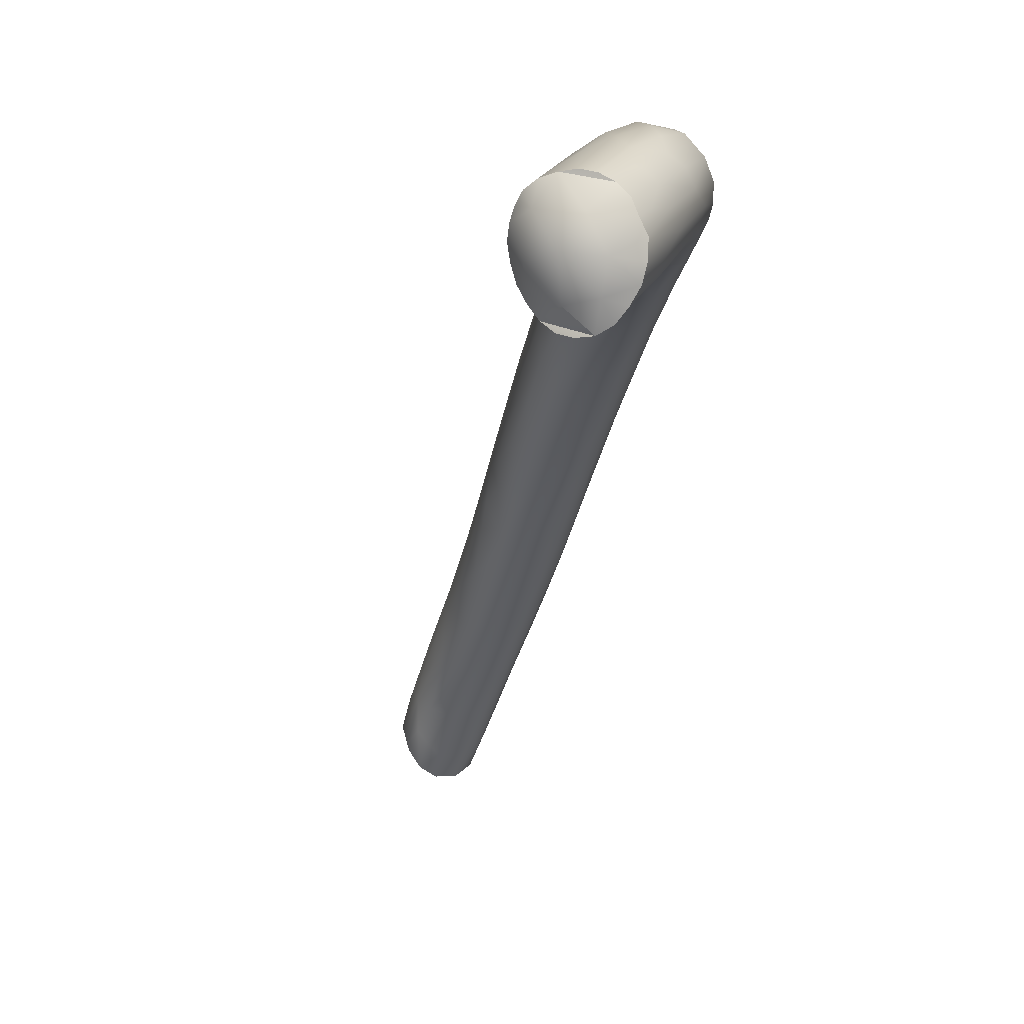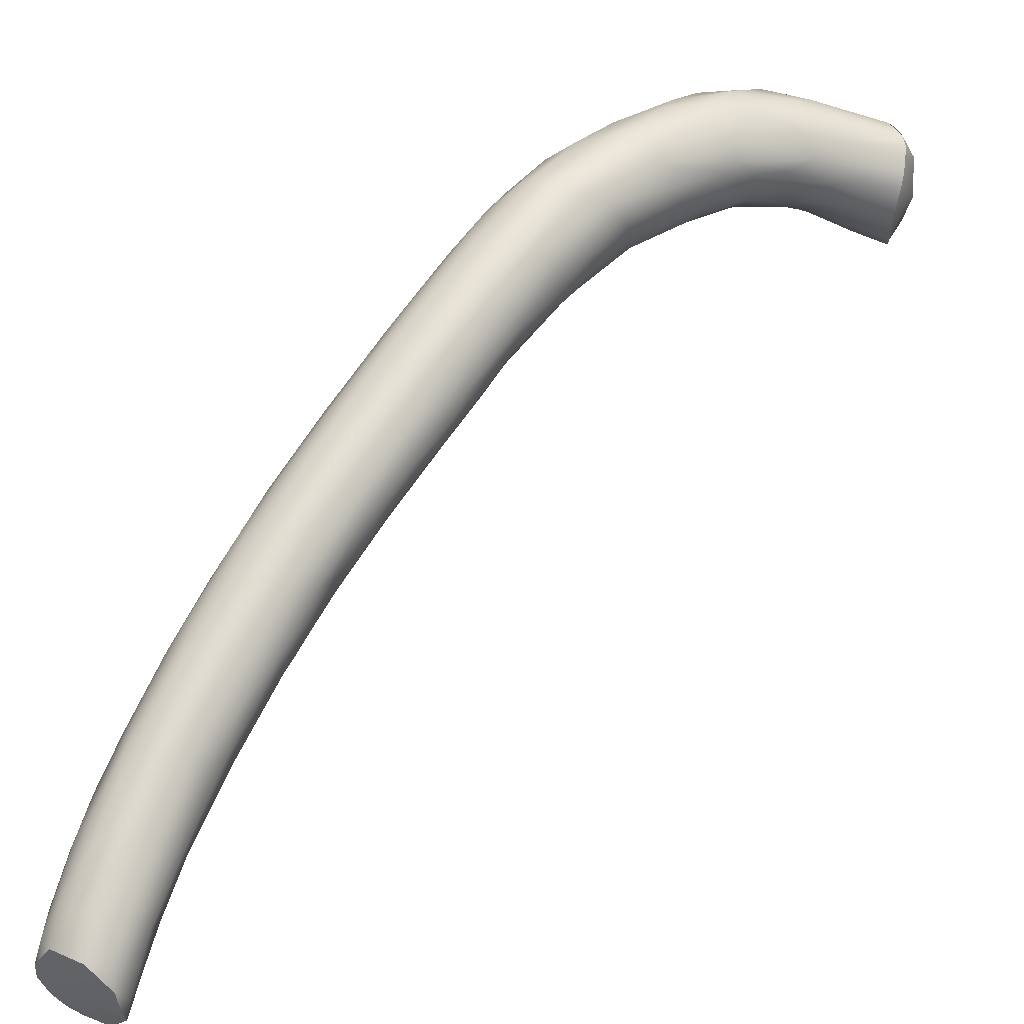
<metadata>
{"format":"obj","ext":"obj","renderer":"f3d","projection":"perspective","resolution":1024,"background":"white","views":[{"elev":5.1,"azim":-15.9,"up":"+Z"},{"elev":20.1,"azim":-141.1,"up":"+Z"}]}
</metadata>
<code>
v 39.75 -116.9 1254
v 36.66 -121.7 1252
v 38.45 -124.8 1251
v 43.31 -111 1252
v 42.01 -109.4 1247
v 36.94 -120.9 1251
v 35.91 -122.7 1249
v 39.32 -117 1251
v 38.39 -124.9 1250
v 38.68 -118.3 1251
v 39.39 -121 1250
v 38.77 -117.4 1252
v 37.95 -119.4 1251
v 39.16 -123.9 1250
v 37.56 -122.1 1253
v 39.96 -121.3 1254
v 37.99 -124.7 1249
v 37.96 -119.2 1252
v 35.47 -122.5 1251
v 39.76 -117 1250
v 36.86 -124.7 1252
v 36.04 -123.4 1253
v 36.92 -123.9 1253
v 37.43 -120.1 1252
v 43.06 -111.3 1249
v 38.94 -117.5 1253
v 39.94 -120.7 1254
v 41.99 -112.1 1248
v 36.46 -123.6 1253
v 37.59 -121.1 1253
v 37.35 -124.2 1253
v 40.64 -110 1248
v 37.25 -124.3 1249
v 41.19 -114.2 1249
v 41.74 -114.4 1249
v 41.21 -111.6 1249
v 39.02 -118.6 1251
v 38.07 -124.6 1252
v 38.48 -118.3 1252
v 35.48 -122.7 1251
v 40.36 -110.2 1249
v 40.47 -116.3 1250
v 40.25 -112.2 1250
v 35.59 -123.5 1250
v 40.61 -111.6 1249
v 41 -121.3 1251
v 37.35 -125 1251
v 40.66 -114.8 1253
v 42.91 -116.7 1252
v 42.65 -117.6 1253
v 42.17 -114.3 1249
v 38.26 -124.9 1250
v 39.23 -123.3 1252
v 41.37 -118.1 1250
v 43.6 -110.3 1249
v 42.69 -117 1251
v 42.8 -117.2 1252
v 43.04 -115.7 1252
v 43.42 -114.3 1252
v 43.15 -113.5 1250
v 43.58 -112.4 1250
v 43.91 -110.1 1250
v 43.75 -111.8 1251
v 43.43 -113.6 1252
v 43.26 -114.9 1251
v 43.94 -110.1 1250
v 42.62 -116.1 1251
v 43.62 -112.8 1251
v 40.44 -108.3 1248
v 43.68 -111.4 1251
v 42.31 -116.3 1250
v 37.49 -120.5 1251
v 38.73 -120.5 1254
v 35.56 -122.9 1252
v 39.14 -120.2 1250
v 39.95 -119.7 1254
v 36.31 -121.5 1251
v 40.14 -119.9 1250
v 36.45 -123.5 1249
v 38.51 -123.3 1253
v 41.79 -120 1252
v 35.71 -122.5 1250
v 39.01 -122.9 1250
v 39.15 -123.5 1250
v 39.86 -123.2 1251
v 37.73 -124.4 1252
v 39.9 -115.1 1250
v 37.26 -124.7 1250
v 35.76 -123.7 1252
v 40.41 -122 1253
v 36.82 -123.9 1249
v 39.98 -117.9 1254
v 40.05 -119 1254
v 41.07 -120 1254
v 41.2 -121.3 1252
v 38.85 -123.3 1253
v 40.21 -121.8 1251
v 42.21 -118.7 1253
v 41.96 -119.9 1253
v 38.91 -116.9 1252
v 43.04 -114.5 1253
v 40.26 -120.3 1250
v 42.62 -115.3 1253
v 42.11 -111.9 1253
v 41.62 -119.7 1251
v 38.71 -124.3 1252
v 41.98 -119.8 1252
v 39.94 -122.8 1251
v 39.65 -118.7 1250
v 36.22 -124.5 1251
v 35.71 -123.1 1252
v 41.22 -117.4 1254
v 39.87 -122.1 1253
v 38.04 -119.8 1253
v 40.31 -109.7 1250
v 35.57 -122.4 1250
v 40.36 -109.8 1250
v 37.57 -123.5 1249
v 40.5 -114 1250
v 38.87 -119.5 1254
v 39.46 -115.3 1251
v 41.95 -118.6 1254
v 37.66 -124.5 1249
v 38.56 -122.4 1250
v 38.64 -121.6 1254
v 42.2 -113.3 1253
v 42.62 -110.6 1252
v 40.88 -111.2 1252
v 43.38 -112.1 1252
v 42.9 -112.6 1253
v 43.16 -109.8 1251
v 39.07 -118.7 1254
v 38.57 -121.4 1250
v 37.12 -122.4 1249
v 38.13 -120.7 1250
v 39.84 -114.5 1253
v 41.37 -108.7 1251
v 41.86 -107.7 1250
v 41.57 -105.1 1248
v 41.08 -107.6 1250
v 42.41 -108.5 1251
v 42.76 -107 1250
v 42.52 -105.7 1249
v 42.11 -102 1246
v 42.36 -98.93 1244
v 42.07 -98.99 1244
v 42.64 -99.93 1245
v 42.75 -97.87 1243
v 42.63 -95.1 1241
v 43.14 -96.1 1241
v 43.24 -98.5 1243
v 42.99 -100.9 1246
v 42.67 -103.1 1247
v 43.3 -102.6 1247
v 42.97 -104.8 1248
v 43.21 -106.1 1249
v 42.97 -108.6 1251
v 39.48 -114.9 1252
v 39.51 -115.1 1252
v 43.47 -108.4 1250
v 43.57 -105.6 1248
v 43.6 -96.64 1242
v 43.45 -93.96 1239
v 43.02 -93.16 1239
v 42.54 -92.57 1238
v 41.98 -92.01 1237
v 42.07 -93.98 1239
v 42.42 -90.92 1236
v 43.02 -91.73 1237
v 42.68 -90.14 1235
v 41.99 -89.99 1235
v 42.98 -89.63 1234
v 42.38 -89.41 1234
v 41.28 -89.75 1233
v 42.82 -89.4 1234
v 42.52 -89.84 1233
v 41.47 -90.44 1232
v 42.6 -90.29 1232
v 42.38 -90.87 1231
v 42.47 -90.62 1231
v 43.05 -90.47 1231
v 42.28 -91.63 1232
v 42.86 -91.67 1232
v 42.92 -93.08 1234
v 42.8 -94.38 1235
v 42.2 -92.96 1234
v 42.06 -94.34 1235
v 42.58 -95.95 1237
v 42 -96.63 1238
v 43.23 -96.89 1238
v 42.68 -98.4 1239
v 42.23 -98.46 1239
v 42.31 -101.2 1241
v 42.55 -104.5 1244
v 41.8 -102.7 1243
v 42.02 -105.4 1245
v 42.42 -107.1 1246
v 43.05 -105.1 1244
v 42.72 -109.2 1247
v 41.37 -114 1253
v 40.49 -111.8 1252
v 40.09 -114.9 1253
v 37.11 -121.3 1250
v 36.38 -124.2 1249
v 41.36 -111.1 1252
v 41.87 -110.9 1252
v 41.28 -108.5 1247
v 39.98 -113.3 1250
v 37.51 -122.8 1249
v 38.75 -122.5 1253
v 42.57 -117 1253
v 42.07 -115.2 1254
v 39.42 -123.6 1252
v 42.11 -117.1 1254
v 40.1 -112.3 1252
v 40.15 -111.3 1250
v 39.92 -112.8 1251
v 36.15 -123.1 1249
v 41.02 -105.6 1248
v 41.3 -105 1248
v 41.34 -102.5 1246
v 41.72 -99.7 1244
v 41.76 -101.7 1246
v 41.25 -99.73 1244
v 41.34 -101 1245
v 41.5 -98.99 1243
v 41.71 -96.26 1241
v 42.12 -96.65 1242
v 41.72 -93.63 1239
v 41.57 -95.1 1240
v 41.32 -94.32 1239
v 41.38 -92.15 1237
v 41.46 -90.35 1235
v 41.6 -90.85 1231
v 41.58 -91.58 1232
v 41.56 -92.81 1234
v 41.32 -93.19 1235
v 41.59 -94.7 1236
v 41.43 -100.3 1242
v 41.75 -98.67 1240
v 41.29 -102.8 1243
v 41.45 -105 1245
v 41.08 -105.2 1245
v 40.93 -103.8 1245
v 41.07 -107.1 1246
v 40.7 -109.2 1251
v 40.67 -108 1248
v 40.67 -107.4 1249
v 40.48 -107.9 1249
v 40.82 -105.1 1247
v 40.62 -106.2 1248
v 40.92 -103.4 1246
v 40.7 -104.9 1247
v 40.95 -101.2 1244
v 40.81 -103.4 1245
v 40.8 -103.4 1246
v 40.91 -102.2 1244
v 41.09 -101.5 1243
v 41.04 -101.5 1245
v 41.13 -98.89 1242
v 41.35 -97.84 1242
v 41.16 -97.32 1241
v 41.09 -97.84 1241
v 41.33 -96.04 1240
v 41.09 -90.07 1234
v 41.15 -89.6 1234
v 40.97 -90.91 1232
v 41.05 -91.6 1233
v 41.03 -92.43 1234
v 41.09 -93.63 1236
v 41.38 -95.95 1238
v 41.05 -100.1 1242
v 41.13 -99.26 1241
v 41.11 -96.53 1239
v 41.28 -97.76 1240
v 41.08 -95.42 1238
v 41.49 -98.77 1240
v 41.02 -94.37 1237
v 40.7 -91.76 1234
v 40.77 -91.46 1233
v 40.5 -90.09 1233
v 41.05 -94.45 1238
v 41 -92.93 1237
v 41.09 -95.92 1239
v 40.92 -93.66 1237
v 40.93 -93.36 1236
v 40.75 -92.16 1235
v 40.68 -91.12 1235
v 40.75 -90.34 1234
v 41.01 -91.45 1236
v 40.56 -90.71 1232
v 40.66 -90.45 1232
v 41.04 -99.4 1242
v 40.7 -105.5 1246
v 40.63 -105.7 1247
v 40.82 -106.2 1246
v 42.04 -105.1 1249
v 38.21 -124.8 1252
v 41.24 -118.7 1254
v 38.13 -119.9 1251
v 40.66 -117.6 1250
v 41 -116.4 1254
v 43.7 -109.7 1251
v 43.75 -107.4 1249
v 43.87 -105.8 1248
v 43.81 -102.9 1246
v 43.47 -100.5 1245
v 43.93 -100.4 1244
v 43.66 -98.65 1243
v 44.1 -97.95 1242
v 43.88 -95.89 1241
v 43.86 -93.97 1239
v 43.77 -92.63 1237
v 43.4 -91.55 1236
v 43.39 -90.35 1235
v 43.65 -91.5 1236
v 43.83 -91.52 1235
v 43.44 -89.77 1233
v 43.49 -90.1 1234
v 43.66 -90.66 1234
v 43.24 -90.08 1232
v 43.43 -90.3 1232
v 43.73 -91.67 1234
v 43.6 -90.61 1233
v 43.4 -92.8 1234
v 43.14 -91.24 1232
v 43.31 -94.07 1235
v 43.71 -94.44 1236
v 43.78 -96.57 1238
v 43.54 -100.2 1241
v 42.87 -101.5 1242
v 43.37 -102.8 1243
v 43.68 -103.6 1244
v 43.77 -105.9 1246
v 43.29 -107.8 1246
v 43.13 -99.59 1240
v 43.45 -91.35 1233
v 43.23 -89.55 1233
v 43.12 -90.66 1236
v 43.91 -109.7 1249
v 43.91 -109.1 1250
v 44.03 -107.6 1249
v 44.1 -105.8 1248
v 44.02 -104.6 1247
v 44.21 -104 1246
v 44.14 -101.9 1245
v 44.27 -99.71 1243
v 44.18 -96.14 1240
v 44.31 -95.47 1239
v 44.14 -94.21 1238
v 44.17 -93.73 1237
v 44 -92.69 1237
v 43.85 -93.4 1235
v 43.93 -92.23 1235
v 44.09 -95.39 1238
v 44.04 -99.07 1240
v 44.18 -97.12 1239
v 44.05 -100.7 1242
v 44.2 -101.6 1243
v 43.9 -107.6 1247
v 44.05 -108.2 1248
v 44.07 -106.9 1247
v 44.17 -105.9 1247
v 44.02 -105.2 1246
v 44.19 -104.9 1246
v 44.25 -103 1244
v 44.38 -101.4 1244
v 44.31 -103 1245
v 44.28 -102.1 1245
v 44.4 -100.7 1243
v 44.39 -97.99 1241
v 44.41 -97.05 1240
v 44.35 -96.07 1239
v 44.29 -94.85 1238
v 44.24 -94.7 1238
v 44.29 -98.49 1240
v 44.4 -97.9 1240
v 44.43 -99.16 1242
v 44.41 -99.76 1243
v 44.1 -93.56 1236
v 41.89 -107.7 1246
v 42.59 -101.7 1246
v 40.66 -122.1 1252
v 41.54 -120.3 1253
v 38.45 -124.8 1251
v 35.91 -122.7 1249
v 38.39 -124.9 1250
v 37.99 -124.7 1249
v 35.47 -122.5 1251
v 35.47 -122.5 1251
v 36.04 -123.4 1253
v 36.04 -123.4 1253
v 36.92 -123.9 1253
v 36.92 -123.9 1253
v 36.46 -123.6 1253
v 36.46 -123.6 1253
v 37.35 -124.2 1253
v 37.25 -124.3 1249
v 37.25 -124.3 1249
v 37.25 -124.3 1249
v 38.07 -124.6 1252
v 35.48 -122.7 1251
v 35.48 -122.7 1251
v 38.26 -124.9 1250
v 41.37 -118.1 1250
v 42.31 -116.3 1250
v 35.56 -122.9 1252
v 36.45 -123.5 1249
v 35.71 -122.5 1250
v 35.71 -122.5 1250
v 37.73 -124.4 1252
v 37.73 -124.4 1252
v 36.82 -123.9 1249
v 40.26 -120.3 1250
v 35.71 -123.1 1252
v 35.71 -123.1 1252
v 35.57 -122.4 1250
v 37.66 -124.5 1249
v 37.66 -124.5 1249
v 42.38 -89.41 1234
v 42.82 -89.4 1234
v 42.38 -90.87 1231
v 43.05 -90.47 1231
v 36.15 -123.1 1249
v 36.15 -123.1 1249
v 41.6 -90.85 1231
v 41.15 -89.6 1234
v 40.97 -90.91 1232
v 40.5 -90.09 1233
v 40.66 -90.45 1232
v 38.21 -124.8 1252
v 43.44 -89.77 1233
v 43.24 -90.08 1232
v 43.23 -89.55 1233
g grp1
f 134 7 135
f 13 10 72
f 24 12 18
f 30 15 73
f 2 22 30
f 22 23 15
f 29 393 391
f 111 22 2
f 2 24 40
f 24 77 40
f 24 6 77
f 13 72 6
f 13 6 18
f 13 18 39
f 24 114 26
f 6 24 18
f 19 40 77
f 40 111 2
f 74 415 402
f 202 128 201
f 48 128 202
f 48 205 128
f 48 200 205
f 48 302 200
f 121 208 87
f 136 215 159
f 159 215 158
f 121 158 217
f 200 104 206
f 200 126 104
f 200 212 126
f 302 212 200
f 302 112 212
f 214 211 103
f 206 104 127
f 206 127 141
f 127 157 141
f 126 130 127
f 131 130 4
f 160 157 131
f 28 199 51
f 381 197 5
f 207 381 5
f 34 36 28
f 301 35 51
f 50 58 211
f 57 58 50
f 56 65 49
f 58 101 211
f 212 103 130
f 101 130 103
f 129 130 101
f 160 131 4
f 199 335 25
f 67 71 60
f 64 70 129
f 68 61 340
f 70 341 303
f 335 334 55
f 25 335 55
f 66 62 63
f 361 342 66
f 66 341 62
f 66 342 341
f 55 360 340
f 340 361 66
f 334 360 55
f 70 62 341
f 70 63 62
f 68 66 63
f 68 340 66
f 340 61 55
f 65 68 59
f 59 63 64
f 68 63 59
f 63 70 64
f 61 68 65
f 60 61 65
f 60 55 61
f 58 59 64
f 65 59 49
f 56 60 65
f 25 60 71
f 25 55 60
f 303 129 70
f 4 303 160
f 4 129 303
f 101 64 129
f 58 64 101
f 57 59 58
f 49 59 57
f 56 67 60
f 51 71 54
f 41 43 216
f 216 217 117
f 208 43 119
f 208 121 217
f 208 216 43
f 208 217 216
f 43 32 45
f 43 41 32
f 41 216 115
f 140 128 137
f 42 34 301
f 117 249 115
f 117 246 248
f 246 219 248
f 246 140 219
f 247 245 207
f 207 32 247
f 249 295 69
f 295 247 69
f 249 248 251
f 69 115 249
f 41 247 32
f 117 248 249
f 41 69 247
f 32 207 36
f 45 32 36
f 119 45 36
f 137 139 140
f 119 36 34
f 119 34 42
f 141 142 143
f 144 145 146
f 145 147 148
f 145 148 149
f 148 150 149
f 148 151 150
f 148 147 151
f 152 151 147
f 152 153 154
f 153 155 154
f 142 156 155
f 156 142 157
f 246 128 140
f 246 201 128
f 117 215 246
f 41 115 69
f 156 160 161
f 156 161 154
f 151 162 150
f 150 162 163
f 150 163 164
f 165 149 164
f 166 167 149
f 166 149 165
f 168 165 164
f 168 164 169
f 166 165 168
f 168 169 170
f 171 168 170
f 170 172 173
f 174 175 176
f 177 176 178
f 179 180 181
f 182 183 184
f 185 186 184
f 187 186 185
f 187 185 188
f 187 188 189
f 188 190 191
f 192 189 188
f 193 194 195
f 196 195 194
f 196 194 197
f 197 194 198
f 197 198 199
f 43 45 119
f 34 35 301
f 5 28 36
f 36 207 5
f 28 35 34
f 51 25 71
f 35 28 51
f 51 199 25
f 5 199 28
f 5 197 199
f 127 130 131
f 130 129 4
f 212 130 126
f 127 131 157
f 219 140 220
f 219 220 221
f 222 221 223
f 224 225 226
f 227 222 228
f 227 229 230
f 230 229 231
f 229 166 232
f 166 171 233
f 166 168 171
f 174 420 175
f 234 178 180
f 179 234 180
f 235 182 186
f 236 235 186
f 237 236 187
f 189 238 187
f 193 192 191
f 239 240 195
f 239 195 241
f 196 242 195
f 242 241 195
f 243 244 241
f 242 245 243
f 205 206 138
f 206 141 138
f 205 138 137
f 205 137 128
f 104 126 127
f 212 214 103
f 299 212 112
f 299 214 212
f 211 101 103
f 250 251 248
f 250 252 253
f 219 252 250
f 254 255 256
f 257 255 254
f 258 244 257
f 254 256 259
f 256 252 259
f 224 259 225
f 260 254 259
f 260 224 261
f 260 261 262
f 262 263 260
f 230 231 264
f 265 233 266
f 266 233 171
f 177 174 176
f 177 234 267
f 428 426 235
f 235 236 268
f 268 236 269
f 269 236 237
f 270 237 238
f 238 237 187
f 271 270 238
f 271 238 189
f 240 271 189
f 239 241 258
f 272 273 239
f 272 239 258
f 274 275 263
f 271 274 276
f 271 275 274
f 239 273 275
f 239 275 277
f 271 276 278
f 270 271 278
f 270 269 237
f 279 280 269
f 268 269 280
f 428 235 268
f 428 268 280
f 427 174 281
f 282 231 283
f 284 231 282
f 274 263 284
f 263 262 284
f 274 284 276
f 278 282 285
f 286 285 287
f 270 286 279
f 270 279 269
f 429 288 289
f 266 429 289
f 289 265 266
f 265 289 290
f 287 283 288
f 283 290 288
f 287 285 283
f 285 282 283
f 286 287 279
f 279 287 288
f 279 288 429
f 291 279 429
f 291 429 292
f 280 279 291
f 290 289 288
f 430 281 174
f 428 280 291
f 428 291 292
f 286 278 285
f 278 276 282
f 276 284 282
f 231 284 264
f 232 283 231
f 283 232 290
f 232 233 290
f 290 233 265
f 430 174 177
f 430 177 267
f 270 278 286
f 273 293 263
f 293 260 263
f 275 273 263
f 272 293 273
f 272 254 293
f 258 254 272
f 258 257 254
f 293 254 260
f 241 244 258
f 244 294 255
f 253 252 256
f 294 256 255
f 255 257 244
f 294 295 256
f 295 253 256
f 245 296 243
f 294 296 247
f 249 251 295
f 294 247 295
f 79 209 91
f 296 245 247
f 295 251 253
f 253 251 250
f 243 296 244
f 296 294 244
f 277 240 239
f 277 275 240
f 275 271 240
f 232 166 233
f 231 229 232
f 264 227 230
f 261 227 264
f 261 226 227
f 261 224 226
f 262 261 264
f 284 262 264
f 260 259 224
f 259 221 225
f 259 252 221
f 252 219 221
f 250 248 219
f 218 134 79
f 33 91 118
f 33 118 123
f 245 242 207
f 243 241 242
f 240 193 195
f 240 192 193
f 240 189 192
f 236 186 187
f 426 422 182
f 426 182 235
f 234 177 178
f 174 427 420
f 266 171 173
f 229 167 166
f 227 167 229
f 227 228 167
f 226 222 227
f 222 146 228
f 223 146 222
f 223 144 146
f 138 297 139
f 297 144 139
f 139 144 223
f 225 222 226
f 225 221 222
f 221 139 223
f 220 139 221
f 220 140 139
f 215 201 246
f 115 216 117
f 117 217 215
f 136 201 215
f 158 215 217
f 87 208 119
f 133 209 134
f 135 7 203
f 135 300 37
f 300 72 10
f 10 13 39
f 39 12 100
f 114 132 26
f 114 30 120
f 15 125 73
f 23 31 210
f 123 118 124
f 209 133 124
f 37 8 20
f 121 8 10
f 12 136 159
f 26 132 1
f 37 10 8
f 300 10 37
f 10 39 100
f 121 100 158
f 159 100 12
f 10 100 121
f 1 202 26
f 200 206 205
f 161 304 305
f 154 306 307
f 306 308 307
f 307 308 309
f 309 151 307
f 309 308 310
f 151 309 162
f 309 310 162
f 163 311 312
f 163 313 314
f 315 316 317
f 318 319 320
f 321 318 322
f 323 322 324
f 325 183 326
f 327 184 325
f 327 328 329
f 190 327 329
f 330 190 329
f 331 330 332
f 330 333 332
f 331 332 198
f 333 334 335
f 336 330 331
f 184 183 325
f 181 178 433
f 337 326 423
f 337 423 322
f 423 321 322
f 421 172 338
f 339 315 172
f 339 169 314
f 319 318 338
f 176 432 433
f 176 434 432
f 338 315 319
f 338 172 315
f 339 314 316
f 339 316 315
f 164 163 169
f 163 314 169
f 169 339 170
f 170 339 172
f 421 173 172
f 176 175 434
f 178 176 433
f 180 178 181
f 422 423 326
f 422 326 183
f 185 184 327
f 188 185 190
f 191 190 336
f 331 191 336
f 194 331 198
f 199 198 335
f 202 201 136
f 26 136 12
f 93 112 302
f 76 299 112
f 76 112 93
f 27 299 76
f 16 210 113
f 73 76 93
f 80 113 210
f 80 86 96
f 31 80 210
f 210 125 23
f 31 86 80
f 38 53 86
f 304 303 341
f 342 305 304
f 343 305 342
f 343 344 305
f 344 343 345
f 305 306 161
f 346 306 344
f 308 306 346
f 310 308 347
f 310 311 162
f 348 349 350
f 350 351 352
f 312 350 313
f 353 323 354
f 352 317 316
f 320 319 315
f 320 315 317
f 323 320 354
f 328 325 353
f 328 355 329
f 356 329 357
f 330 358 333
f 358 359 333
f 334 333 359
f 17 83 84
f 17 84 52
f 52 14 9
f 360 362 340
f 124 11 102
f 124 133 11
f 362 361 340
f 342 361 363
f 360 364 362
f 334 364 360
f 343 342 363
f 362 365 363
f 365 345 363
f 364 334 359
f 366 367 368
f 368 369 345
f 367 369 368
f 359 370 366
f 366 370 367
f 348 310 371
f 372 349 348
f 373 374 349
f 375 374 373
f 355 373 357
f 376 356 357
f 358 356 376
f 376 377 378
f 359 376 378
f 370 378 379
f 370 379 367
f 378 370 359
f 377 373 372
f 377 372 371
f 377 371 378
f 379 378 371
f 371 347 379
f 367 379 347
f 367 347 369
f 359 358 376
f 355 357 329
f 376 357 377
f 373 377 357
f 375 351 350
f 380 351 375
f 328 353 355
f 355 353 380
f 353 354 380
f 380 352 351
f 380 354 352
f 355 380 375
f 375 350 374
f 349 374 350
f 355 375 373
f 373 349 372
f 348 371 372
f 347 371 310
f 369 347 346
f 346 347 308
f 366 368 365
f 365 368 345
f 346 344 345
f 369 346 345
f 364 359 366
f 364 366 365
f 363 345 343
f 364 365 362
f 362 363 361
f 75 78 133
f 75 109 78
f 301 78 109
f 20 109 37
f 358 330 356
f 356 330 329
f 353 325 337
f 353 337 323
f 323 324 320
f 354 320 317
f 313 352 316
f 354 317 352
f 350 352 313
f 312 311 348
f 348 350 312
f 348 311 310
f 305 344 306
f 342 304 341
f 303 304 160
f 299 122 214
f 94 384 122
f 384 98 122
f 99 383 95
f 46 107 95
f 198 333 335
f 198 332 333
f 190 330 336
f 190 185 327
f 328 327 325
f 325 326 337
f 323 337 322
f 322 318 324
f 318 320 324
f 314 313 316
f 163 312 313
f 162 311 163
f 306 154 161
f 161 160 304
f 107 46 81
f 81 46 105
f 383 384 90
f 107 99 95
f 99 384 383
f 122 98 211
f 78 301 54
f 97 46 108
f 53 113 96
f 83 102 97
f 3 85 213
f 106 53 38
f 9 85 3
f 9 14 85
f 86 53 96
f 84 108 14
f 106 3 213
f 11 78 102
f 109 42 301
f 20 42 109
f 20 87 119
f 78 54 102
f 42 20 119
f 83 97 84
f 213 53 106
f 383 90 53
f 97 105 46
f 207 196 381
f 207 242 196
f 196 197 381
f 102 71 105
f 105 71 67
f 193 331 194
f 193 191 331
f 188 191 192
f 186 182 184
f 422 183 182
f 173 171 170
f 164 149 150
f 151 152 307
f 154 307 152
f 155 156 154
f 157 160 156
f 107 56 49
f 50 98 99
f 107 57 99
f 99 57 50
f 141 157 142
f 143 142 155
f 143 155 153
f 382 153 152
f 147 382 152
f 228 149 167
f 228 145 149
f 146 145 228
f 145 144 147
f 144 382 147
f 144 153 382
f 297 153 144
f 297 143 153
f 297 138 143
f 141 143 138
f 49 57 107
f 98 50 211
f 137 138 139
f 107 81 56
f 105 56 81
f 56 105 67
f 405 406 414
f 97 102 105
f 46 85 108
f 46 95 85
f 95 383 85
f 213 383 53
f 383 213 85
f 53 90 113
f 96 113 80
f 108 85 14
f 84 97 108
f 301 51 54
f 214 122 211
f 99 98 384
f 94 122 299
f 16 113 94
f 113 90 384
f 113 384 94
f 8 121 87
f 8 87 20
f 135 37 109
f 135 109 75
f 133 78 11
f 124 102 83
f 52 84 14
f 123 124 83
f 418 83 17
f 3 106 298
f 106 38 298
f 120 92 132
f 132 92 1
f 120 93 92
f 120 73 93
f 125 27 76
f 125 76 73
f 125 210 27
f 27 210 16
f 1 92 48
f 1 48 202
f 92 302 48
f 93 302 92
f 27 16 94
f 27 94 299
f 26 202 136
f 100 159 158
f 135 75 133
f 118 209 124
f 23 125 15
f 30 73 120
f 114 120 132
f 39 18 12
f 135 203 300
f 134 135 133
f 91 209 118
f 79 134 209
f 218 7 134
f 82 19 6
f 6 19 77
f 7 82 203
f 116 389 409
f 6 72 82
f 72 203 82
f 2 114 24
f 2 30 114
f 22 15 30
f 26 12 24
f 203 72 300
f 407 403 89
f 390 44 403
f 89 403 44
f 110 44 204
f 387 47 404
f 21 110 47
f 204 88 110
f 89 110 21
f 417 410 44
f 21 47 431
f 416 407 89
f 410 386 44
f 424 204 386
f 392 416 89
f 417 44 390
f 388 88 419
f 89 44 110
f 387 385 47
f 21 395 89
f 388 404 88
f 47 88 404
f 394 396 397
f 411 397 396
f 385 431 47
f 392 89 395
f 44 386 204
f 401 21 431
f 398 204 424
f 419 88 399
f 412 21 401
f 413 400 425
f 412 395 21
f 47 110 88
f 204 399 88
f 408 413 425

</code>
